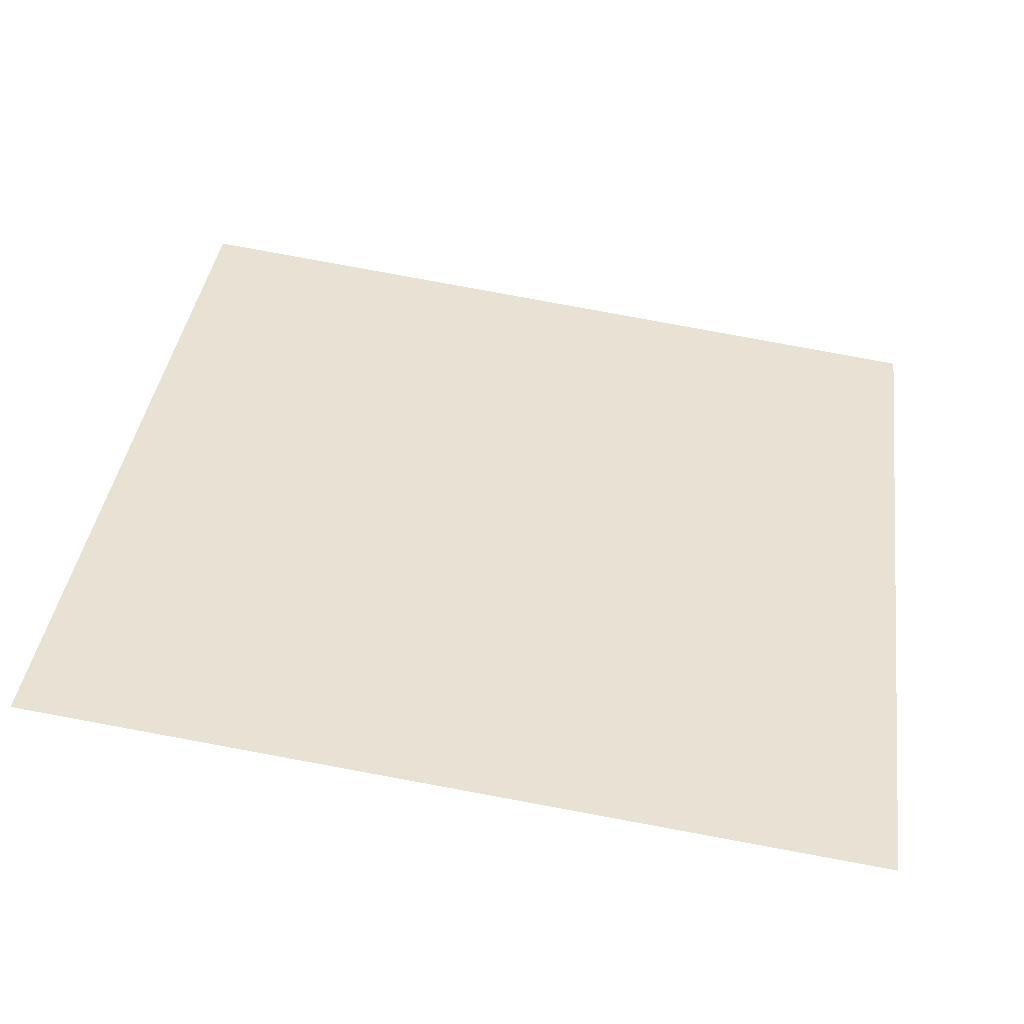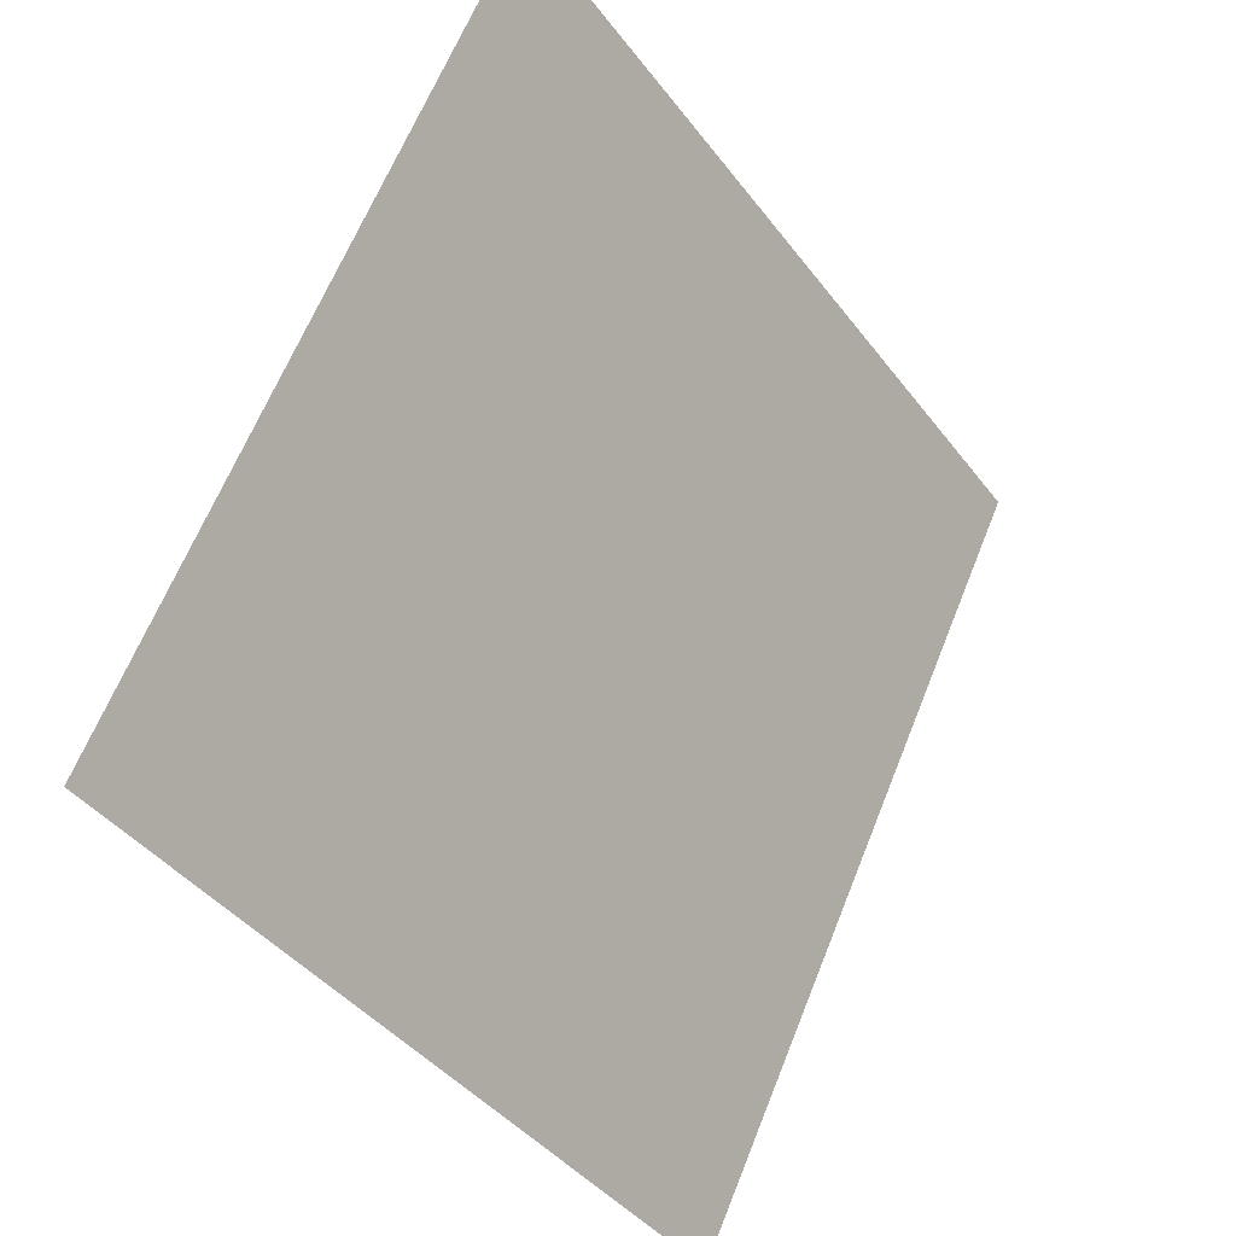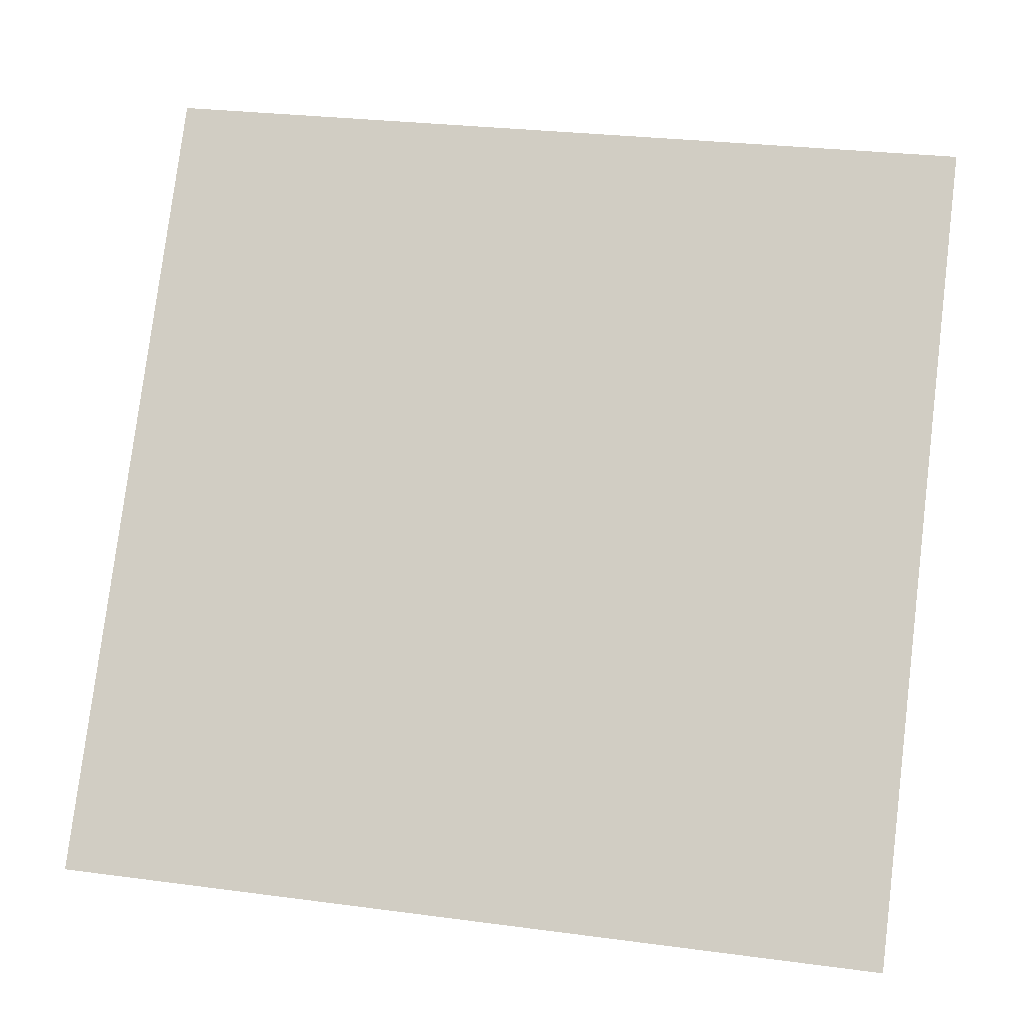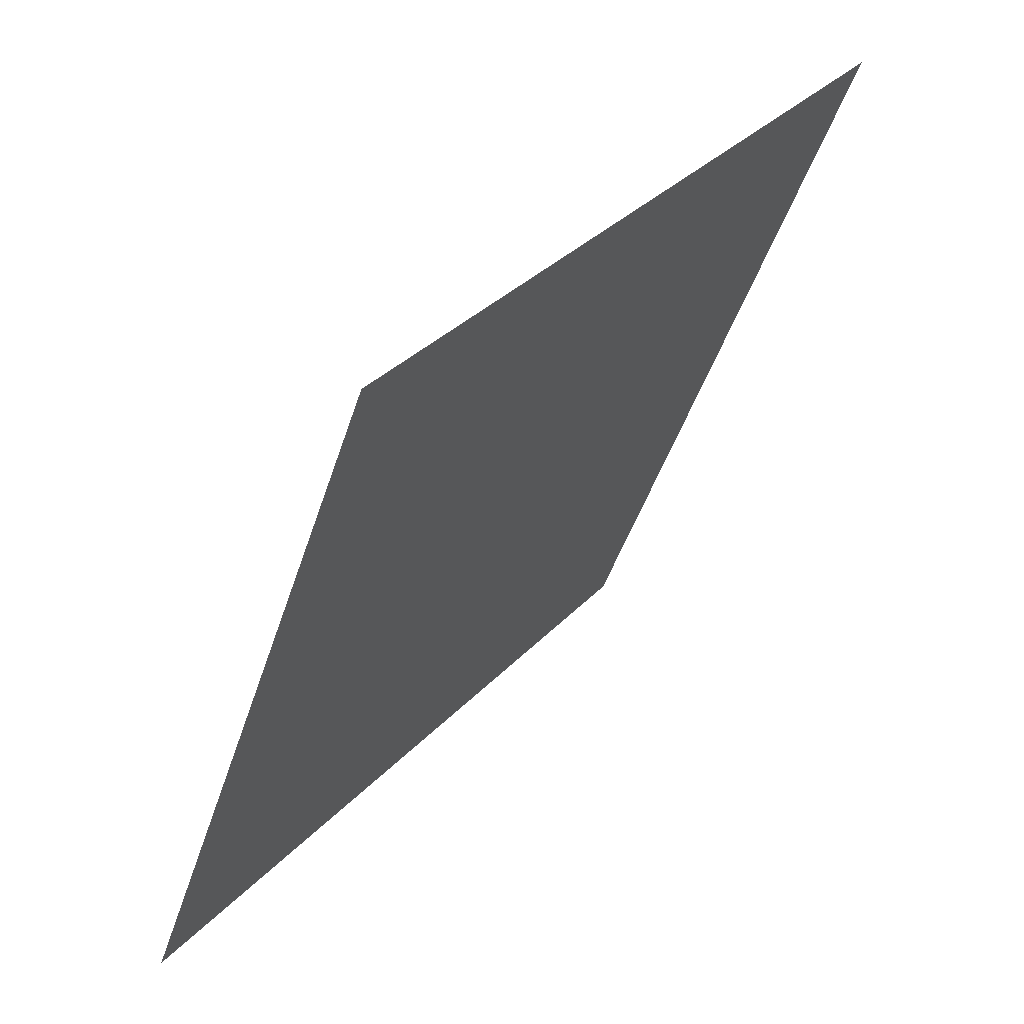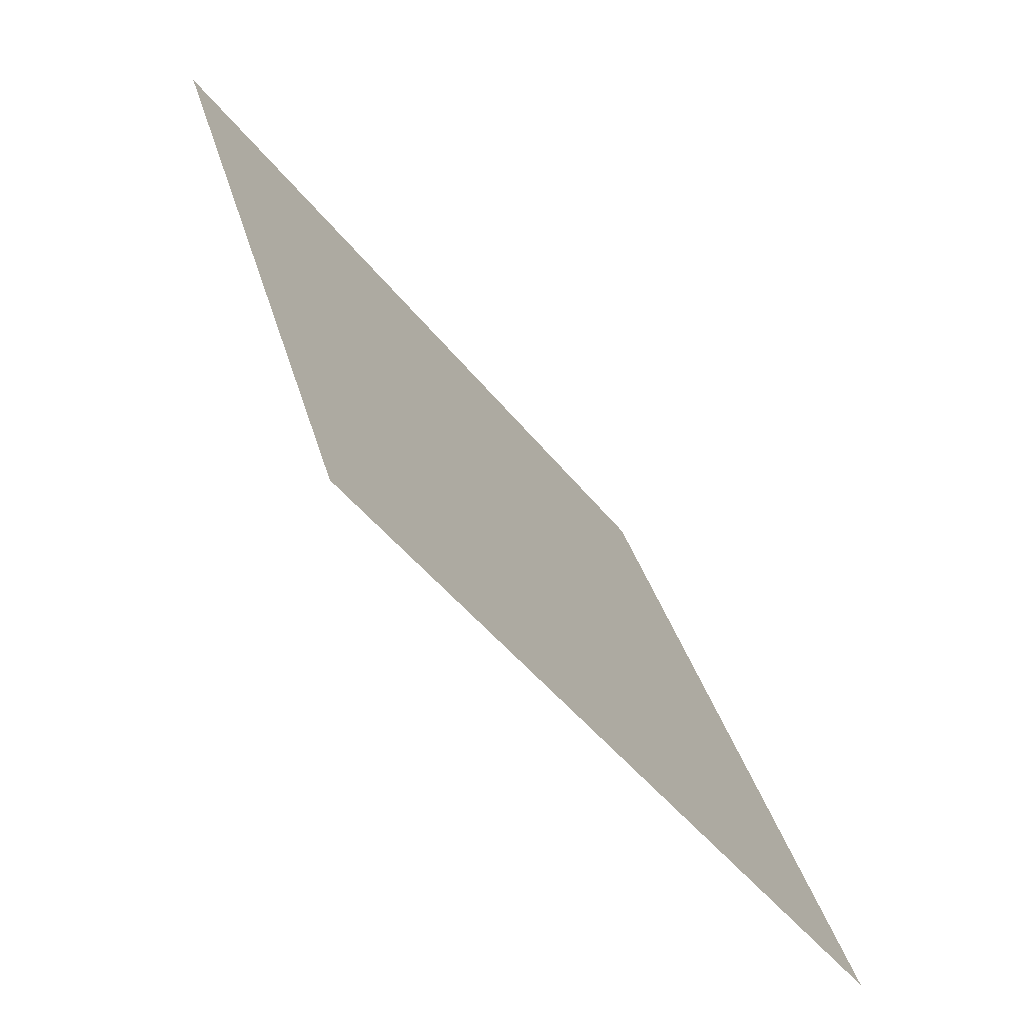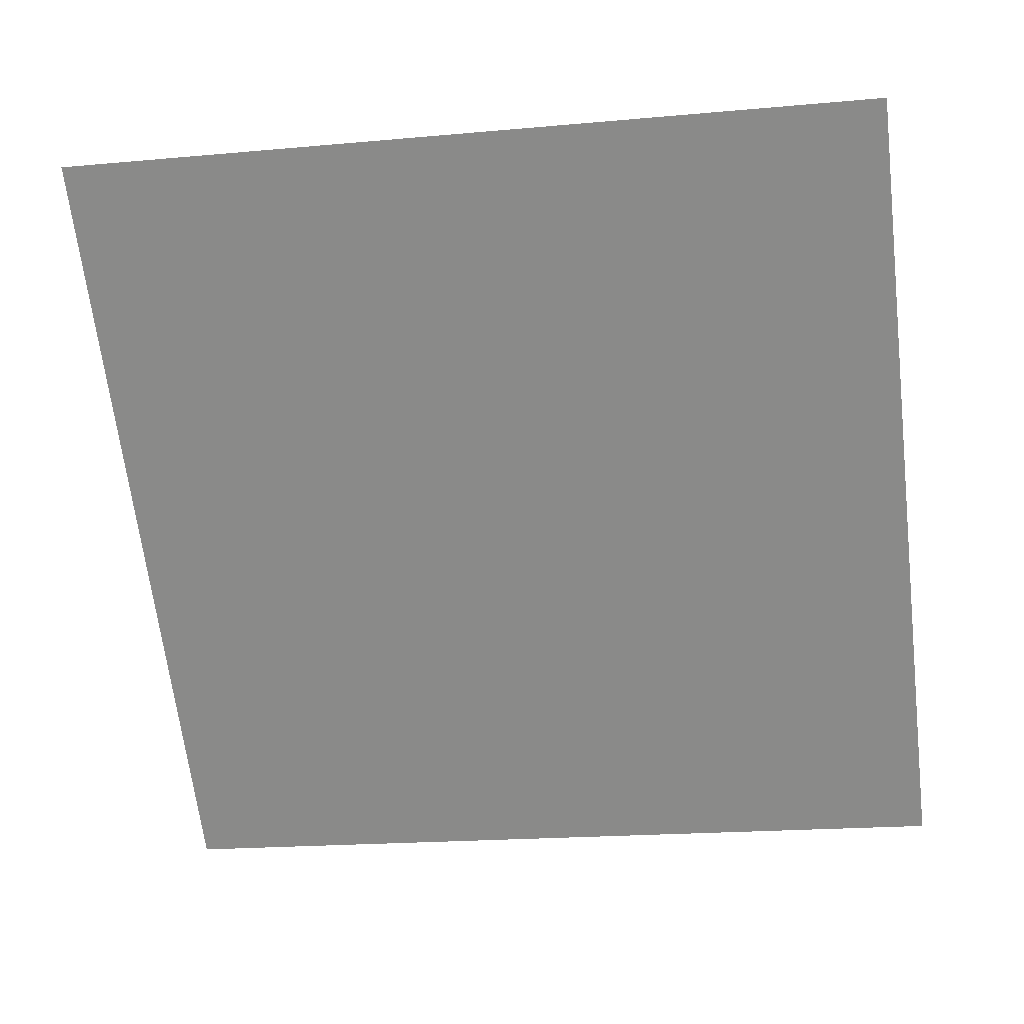
<metadata>
{"format":"obj","ext":"obj","renderer":"f3d","projection":"perspective","resolution":1024,"background":"white","views":[{"elev":75.3,"azim":10.8,"up":"+Y"},{"elev":64.2,"azim":-69.7,"up":"+Z"},{"elev":25.0,"azim":10.1,"up":"+Z"},{"elev":-45.2,"azim":71.6,"up":"+Z"},{"elev":33.6,"azim":-105.4,"up":"+Z"},{"elev":-28.2,"azim":9.9,"up":"+Y"}]}
</metadata>
<code>
v -0.07357 0.9528 0.7286
v -0.08013 0.953 0.7287
v -0.08001 0.9569 0.7339
v -0.07345 0.9568 0.7338
f 4 3 2 1

</code>
